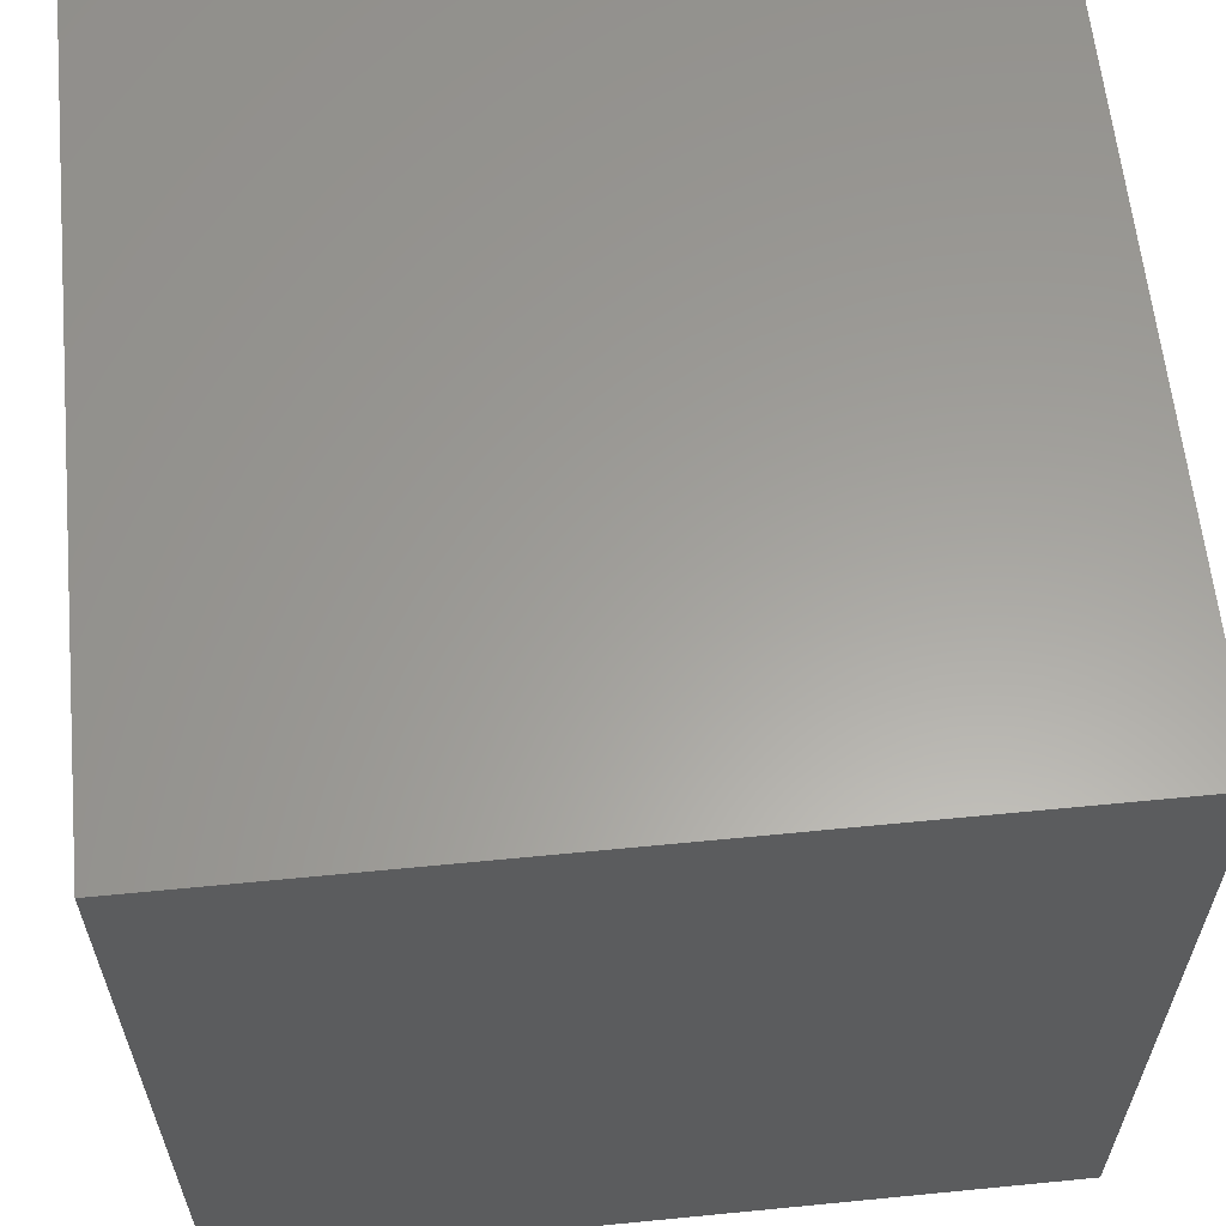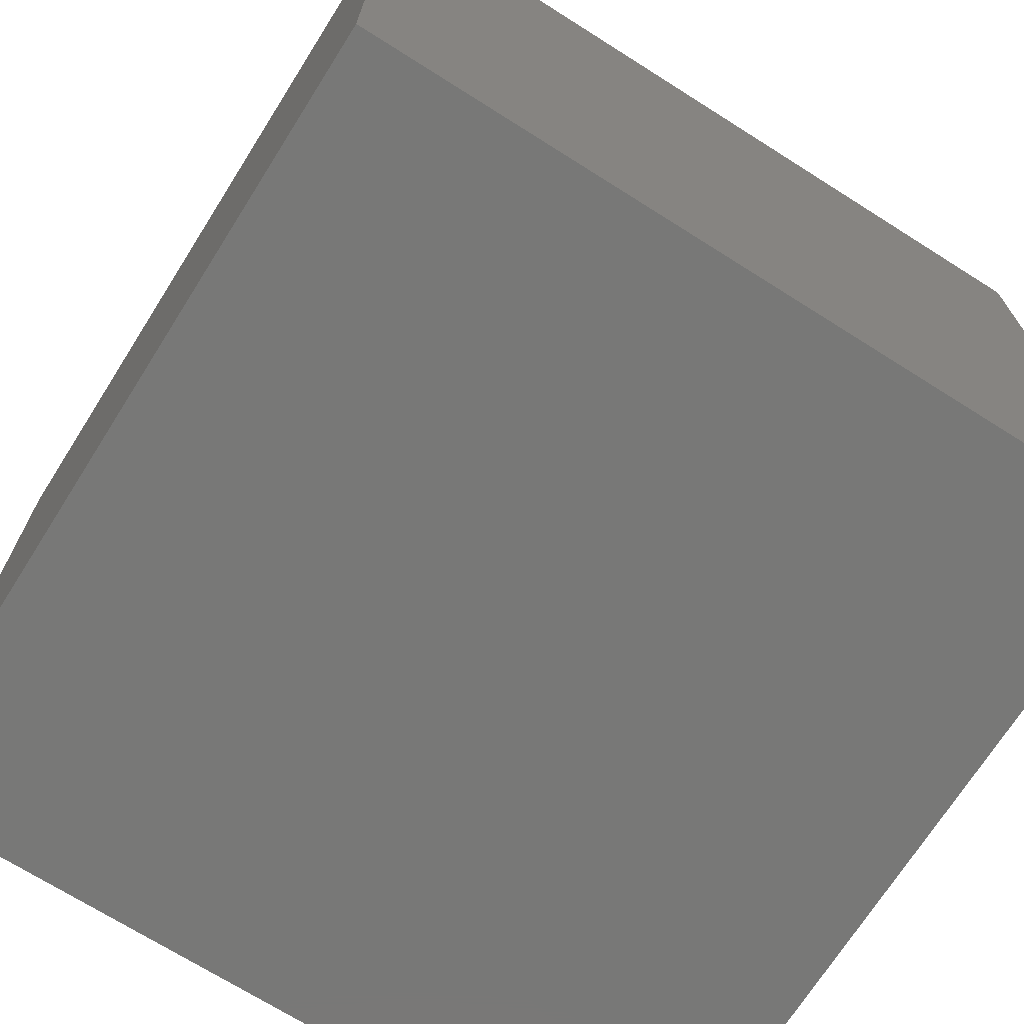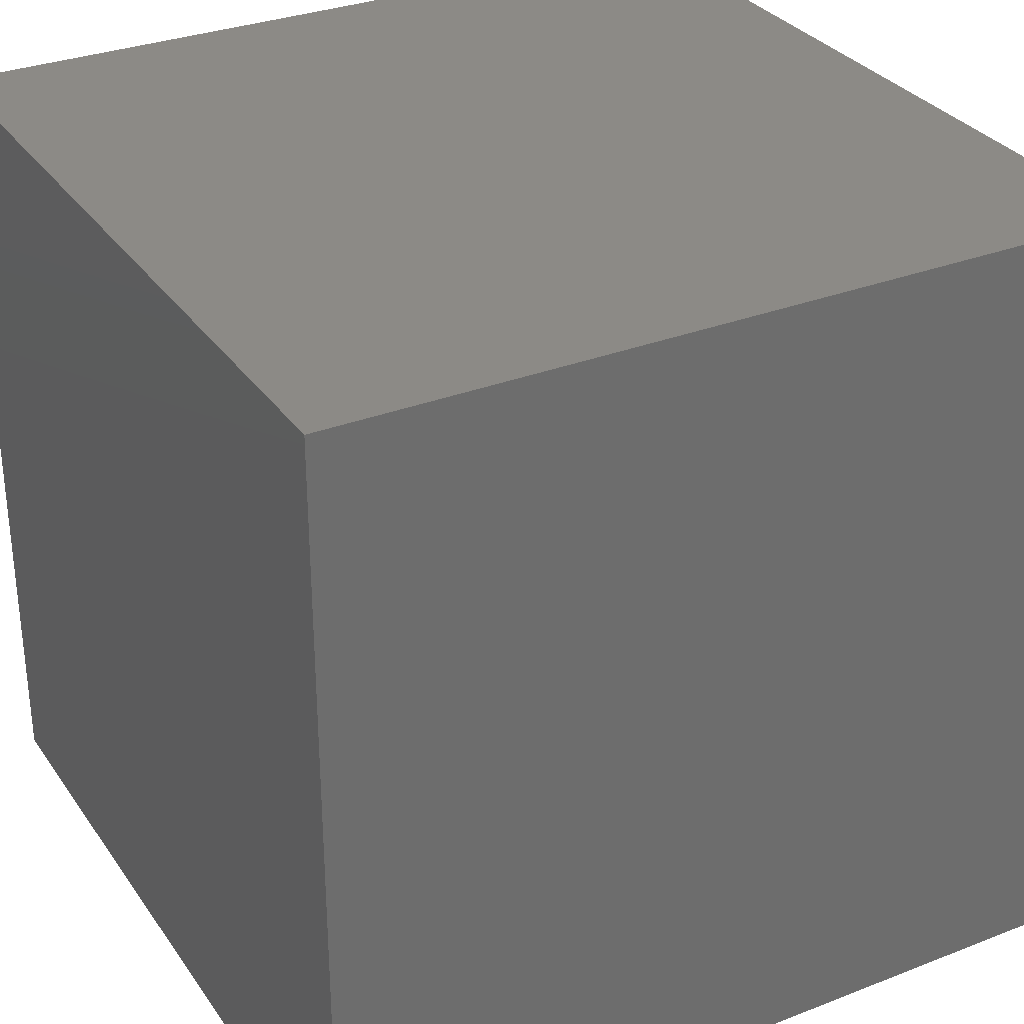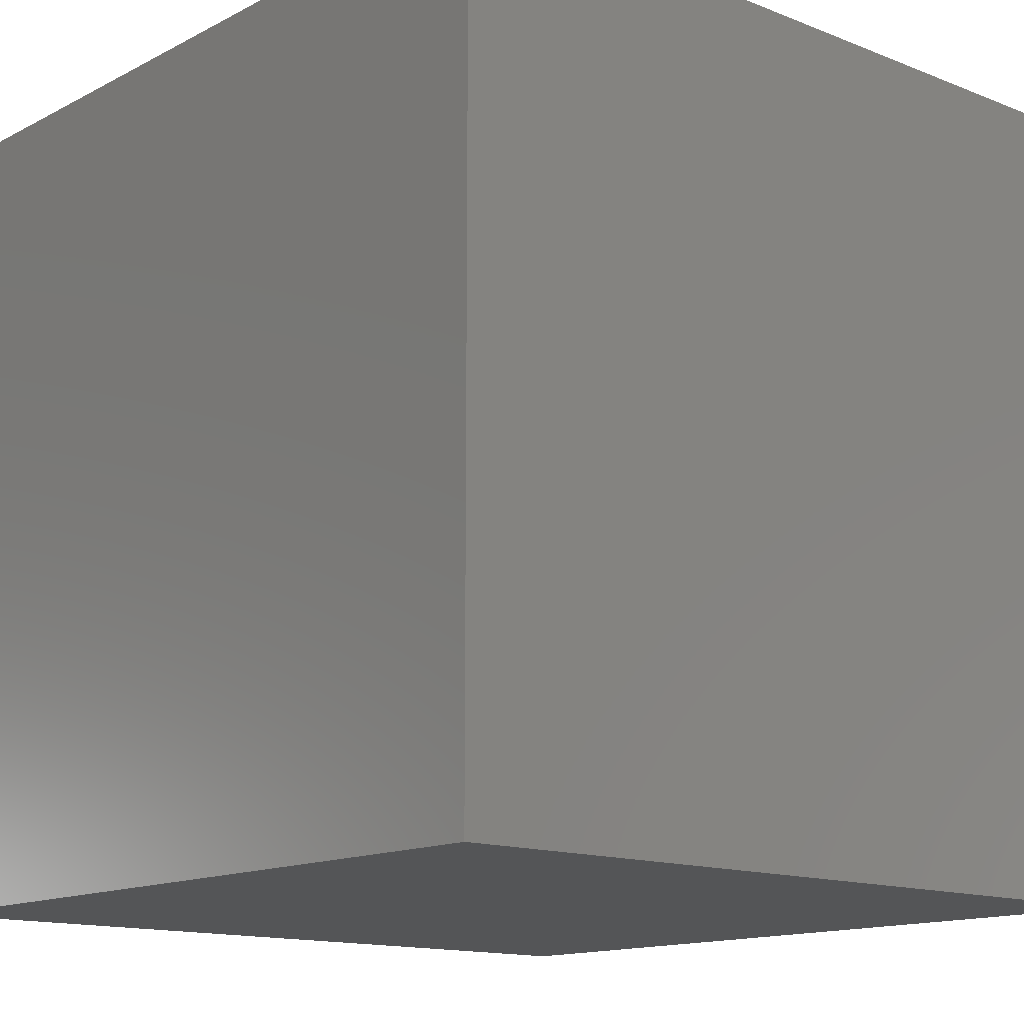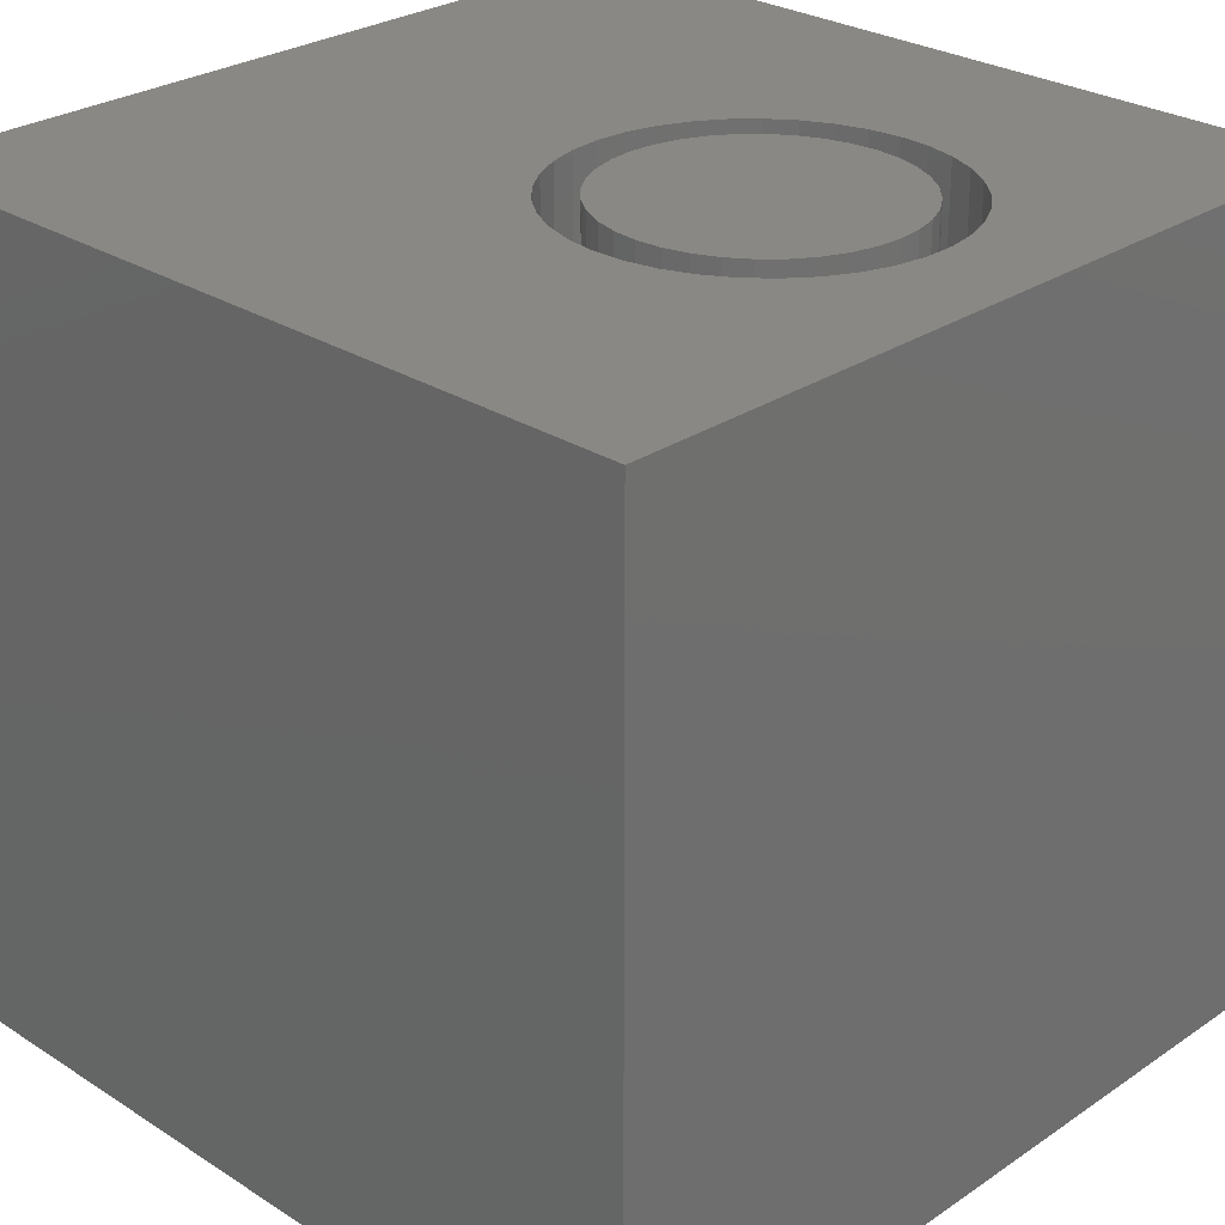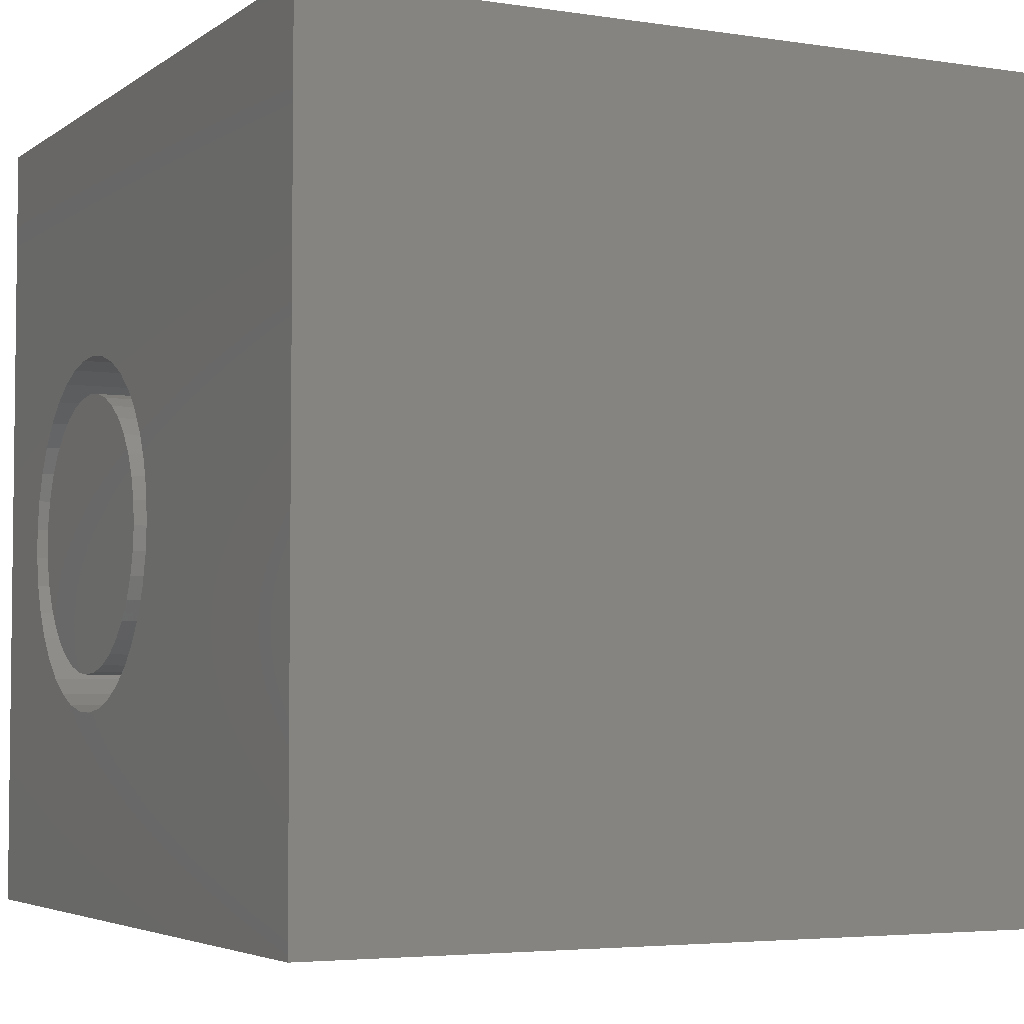
<metadata>
{"format":"stl","ext":"stl","renderer":"f3d","projection":"perspective","resolution":1024,"background":"white","views":[{"elev":61.1,"azim":84.3,"up":"+Y"},{"elev":-70.8,"azim":57.7,"up":"+Z"},{"elev":31.4,"azim":-118.9,"up":"+Y"},{"elev":-13.9,"azim":138.7,"up":"+Y"},{"elev":27.6,"azim":-135.8,"up":"+Z"},{"elev":-4.3,"azim":63.4,"up":"+Y"}]}
</metadata>
<code>
# stl→obj: 154 verts, 304 faces
v 0 10 10
v 0 10 0
v 0 0 10
v 0 0 0
v 3.061 2.491 10
v 2.697 2.57 10
v 2.351 2.709 10
v 1.213 4.118 10
v 1.338 3.766 10
v 1.519 3.441 10
v 2.033 2.904 10
v 1.754 3.151 10
v 4.493 2.8 10
v 10 0 10
v 4.793 3.022 10
v 5.051 3.291 10
v 10 10 10
v 4.16 6.711 10
v 4.493 6.544 10
v 5.507 4.3 10
v 5.413 3.939 10
v 5.26 3.6 10
v 4.16 2.632 10
v 3.804 2.523 10
v 3.434 2.475 10
v 1.15 4.485 10
v 1.15 4.858 10
v 1.213 5.226 10
v 1.338 5.577 10
v 1.519 5.903 10
v 1.754 6.193 10
v 2.033 6.439 10
v 2.351 6.635 10
v 2.697 6.774 10
v 3.061 6.852 10
v 3.434 6.868 10
v 3.804 6.821 10
v 4.793 6.322 10
v 5.051 6.053 10
v 5.26 5.744 10
v 5.413 5.404 10
v 5.507 5.043 10
v 5.539 4.672 10
v 10 10 0
v 10 0 0
v 5.507 4.3 6.585
v 5.539 4.672 6.585
v 5.507 5.043 6.585
v 5.413 5.404 6.585
v 5.26 5.744 6.585
v 5.051 6.053 6.585
v 4.793 6.322 6.585
v 4.493 6.544 6.585
v 4.16 6.711 6.585
v 3.804 6.821 6.585
v 3.434 6.868 6.585
v 3.061 6.852 6.585
v 2.697 6.774 6.585
v 2.351 6.635 6.585
v 2.033 6.439 6.585
v 1.754 6.193 6.585
v 1.519 5.903 6.585
v 1.338 5.577 6.585
v 1.213 5.226 6.585
v 1.15 4.858 6.585
v 1.15 4.485 6.585
v 1.213 4.118 6.585
v 1.338 3.766 6.585
v 1.519 3.441 6.585
v 1.754 3.151 6.585
v 2.033 2.904 6.585
v 2.351 2.709 6.585
v 2.697 2.57 6.585
v 3.061 2.491 6.585
v 3.434 2.475 6.585
v 3.804 2.523 6.585
v 4.16 2.632 6.585
v 4.493 2.8 6.585
v 4.793 3.022 6.585
v 5.051 3.291 6.585
v 5.26 3.6 6.585
v 5.413 3.939 6.585
v 1.638 4.972 6.585
v 1.611 4.672 6.585
v 1.638 4.371 6.585
v 1.716 4.08 6.585
v 1.843 3.807 6.585
v 2.016 3.56 6.585
v 2.229 3.347 6.585
v 2.476 3.174 6.585
v 2.749 3.047 6.585
v 3.04 2.969 6.585
v 3.341 2.942 6.585
v 3.641 2.969 6.585
v 3.932 3.047 6.585
v 4.205 3.174 6.585
v 4.452 3.347 6.585
v 4.665 3.56 6.585
v 4.838 3.807 6.585
v 4.966 4.08 6.585
v 5.044 4.371 6.585
v 5.07 4.672 6.585
v 5.044 4.972 6.585
v 4.966 5.263 6.585
v 4.838 5.536 6.585
v 4.665 5.783 6.585
v 4.452 5.996 6.585
v 4.205 6.169 6.585
v 3.932 6.297 6.585
v 3.641 6.375 6.585
v 3.341 6.401 6.585
v 3.04 6.375 6.585
v 2.749 6.297 6.585
v 2.476 6.169 6.585
v 2.229 5.996 6.585
v 2.016 5.783 6.585
v 1.843 5.536 6.585
v 1.716 5.263 6.585
v 5.07 4.672 10
v 5.044 4.371 10
v 4.966 4.08 10
v 4.838 3.807 10
v 4.665 3.56 10
v 4.452 3.347 10
v 4.205 3.174 10
v 3.932 3.047 10
v 3.641 2.969 10
v 3.341 2.942 10
v 3.04 2.969 10
v 2.749 3.047 10
v 2.476 3.174 10
v 2.229 3.347 10
v 2.016 3.56 10
v 1.843 3.807 10
v 1.716 4.08 10
v 1.638 4.371 10
v 1.611 4.672 10
v 1.638 4.972 10
v 1.716 5.263 10
v 1.843 5.536 10
v 2.016 5.783 10
v 2.229 5.996 10
v 2.476 6.169 10
v 2.749 6.297 10
v 3.04 6.375 10
v 3.341 6.401 10
v 3.641 6.375 10
v 3.932 6.297 10
v 4.205 6.169 10
v 4.452 5.996 10
v 4.665 5.783 10
v 4.838 5.536 10
v 4.966 5.263 10
v 5.044 4.972 10
f 1 2 3
f 3 2 4
f 5 6 3
f 3 6 7
f 8 3 9
f 9 3 10
f 7 11 3
f 3 11 12
f 3 12 10
f 13 14 15
f 15 14 16
f 17 18 19
f 20 21 14
f 14 21 22
f 14 22 16
f 13 23 14
f 14 23 24
f 14 24 3
f 3 24 25
f 3 25 5
f 8 26 3
f 3 26 27
f 3 27 1
f 1 27 28
f 28 29 1
f 1 29 30
f 1 30 31
f 31 32 1
f 1 32 33
f 1 33 34
f 34 35 1
f 1 35 36
f 1 36 17
f 17 36 37
f 17 37 18
f 19 38 17
f 17 38 39
f 17 39 40
f 40 41 17
f 17 41 42
f 17 42 14
f 14 42 43
f 14 43 20
f 44 17 45
f 45 17 14
f 2 44 4
f 4 44 45
f 17 44 1
f 1 44 2
f 45 14 4
f 4 14 3
f 46 43 47
f 47 43 42
f 47 42 48
f 48 42 41
f 48 41 49
f 49 41 40
f 49 40 50
f 50 40 39
f 50 39 51
f 51 39 38
f 51 38 52
f 52 38 19
f 52 19 53
f 53 19 18
f 53 18 54
f 54 18 37
f 54 37 55
f 55 37 36
f 55 36 56
f 56 36 35
f 56 35 57
f 57 35 34
f 57 34 58
f 58 34 33
f 58 33 59
f 59 33 32
f 59 32 60
f 60 32 31
f 60 31 61
f 61 31 30
f 61 30 62
f 62 30 29
f 62 29 63
f 63 29 28
f 63 28 64
f 64 28 27
f 64 27 65
f 65 27 26
f 65 26 66
f 66 26 8
f 66 8 67
f 67 8 9
f 67 9 68
f 68 9 10
f 68 10 69
f 69 10 12
f 69 12 70
f 70 12 11
f 70 11 71
f 71 11 7
f 71 7 72
f 72 7 6
f 72 6 73
f 73 6 5
f 73 5 74
f 74 5 25
f 74 25 75
f 75 25 24
f 75 24 76
f 76 24 23
f 76 23 77
f 77 23 13
f 77 13 78
f 78 13 15
f 78 15 79
f 79 15 16
f 79 16 80
f 80 16 22
f 80 22 81
f 81 22 21
f 81 21 82
f 82 21 20
f 82 20 46
f 46 20 43
f 63 64 83
f 83 64 65
f 83 65 84
f 84 65 66
f 84 66 85
f 85 66 67
f 85 67 86
f 86 67 68
f 86 68 87
f 87 68 69
f 87 69 88
f 88 69 70
f 88 70 89
f 89 70 71
f 89 71 90
f 90 71 72
f 90 72 91
f 91 72 73
f 91 73 92
f 92 73 74
f 92 74 93
f 93 74 75
f 93 75 94
f 94 75 76
f 94 76 95
f 95 76 77
f 95 77 96
f 96 77 78
f 96 78 97
f 97 78 79
f 97 79 98
f 98 79 80
f 98 80 99
f 99 80 81
f 99 81 100
f 100 81 82
f 100 82 101
f 101 82 46
f 101 46 102
f 102 46 47
f 102 47 103
f 103 47 48
f 103 48 104
f 104 48 49
f 104 49 105
f 105 49 50
f 105 50 106
f 106 50 51
f 106 51 107
f 107 51 52
f 107 52 108
f 108 52 53
f 108 53 109
f 109 53 54
f 109 54 110
f 110 54 55
f 110 55 111
f 111 55 56
f 111 56 112
f 112 56 57
f 112 57 113
f 113 57 58
f 113 58 114
f 114 58 59
f 114 59 115
f 115 59 60
f 115 60 116
f 116 60 61
f 116 61 117
f 117 61 62
f 117 62 118
f 118 62 63
f 118 63 83
f 103 119 102
f 102 119 120
f 102 120 101
f 101 120 121
f 101 121 100
f 100 121 122
f 100 122 99
f 99 122 123
f 99 123 98
f 98 123 124
f 98 124 97
f 97 124 125
f 97 125 96
f 96 125 126
f 96 126 95
f 95 126 127
f 95 127 94
f 94 127 128
f 94 128 93
f 93 128 129
f 93 129 92
f 92 129 130
f 92 130 91
f 91 130 131
f 91 131 90
f 90 131 132
f 90 132 89
f 89 132 133
f 89 133 88
f 88 133 134
f 88 134 87
f 87 134 135
f 87 135 86
f 86 135 136
f 86 136 85
f 85 136 137
f 85 137 84
f 84 137 138
f 84 138 83
f 83 138 139
f 83 139 118
f 118 139 140
f 118 140 117
f 117 140 141
f 117 141 116
f 116 141 142
f 116 142 115
f 115 142 143
f 115 143 114
f 114 143 144
f 114 144 113
f 113 144 145
f 113 145 112
f 112 145 146
f 112 146 111
f 111 146 147
f 111 147 110
f 110 147 148
f 110 148 109
f 109 148 149
f 109 149 108
f 108 149 150
f 108 150 107
f 107 150 151
f 107 151 106
f 106 151 152
f 106 152 105
f 105 152 153
f 105 153 104
f 104 153 154
f 104 154 103
f 103 154 119
f 147 146 129
f 129 146 145
f 129 145 144
f 129 128 147
f 147 128 127
f 147 127 126
f 126 125 147
f 147 125 124
f 147 124 148
f 144 143 129
f 129 143 142
f 129 142 141
f 132 131 139
f 123 122 124
f 124 122 121
f 121 120 124
f 124 120 119
f 124 119 154
f 154 153 124
f 124 153 152
f 124 152 151
f 135 134 136
f 136 134 133
f 136 133 137
f 141 140 129
f 129 140 139
f 129 139 130
f 130 139 131
f 151 150 124
f 124 150 149
f 124 149 148
f 132 139 133
f 133 139 138
f 133 138 137

</code>
